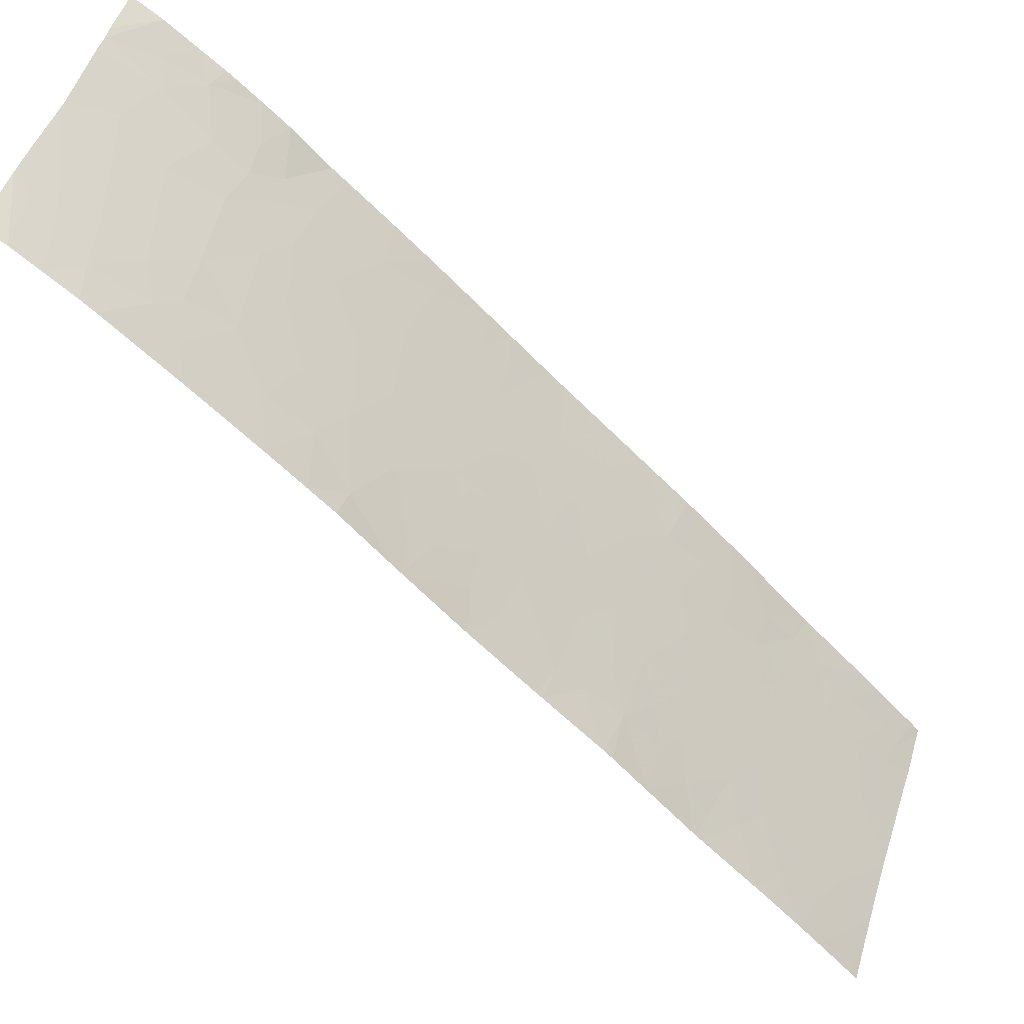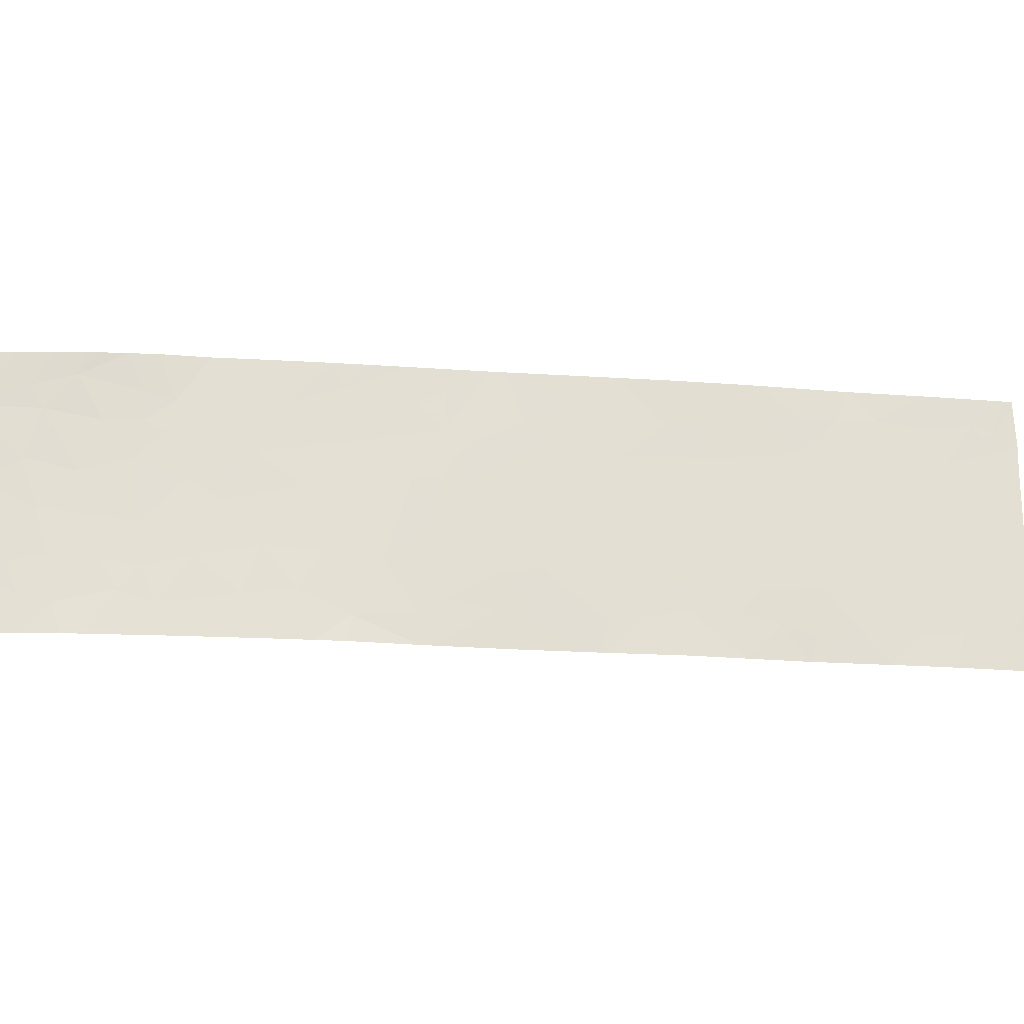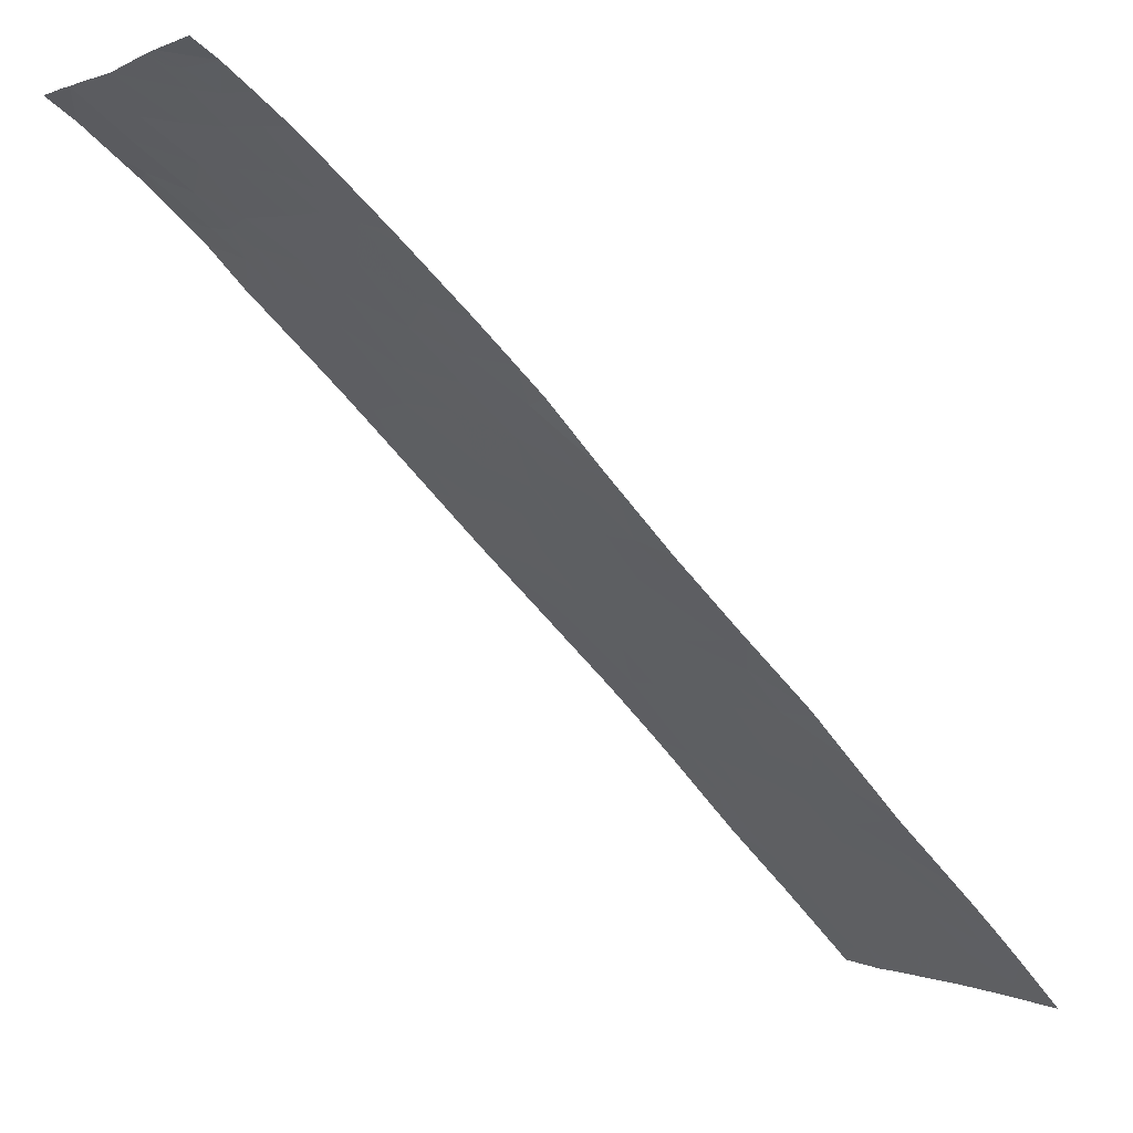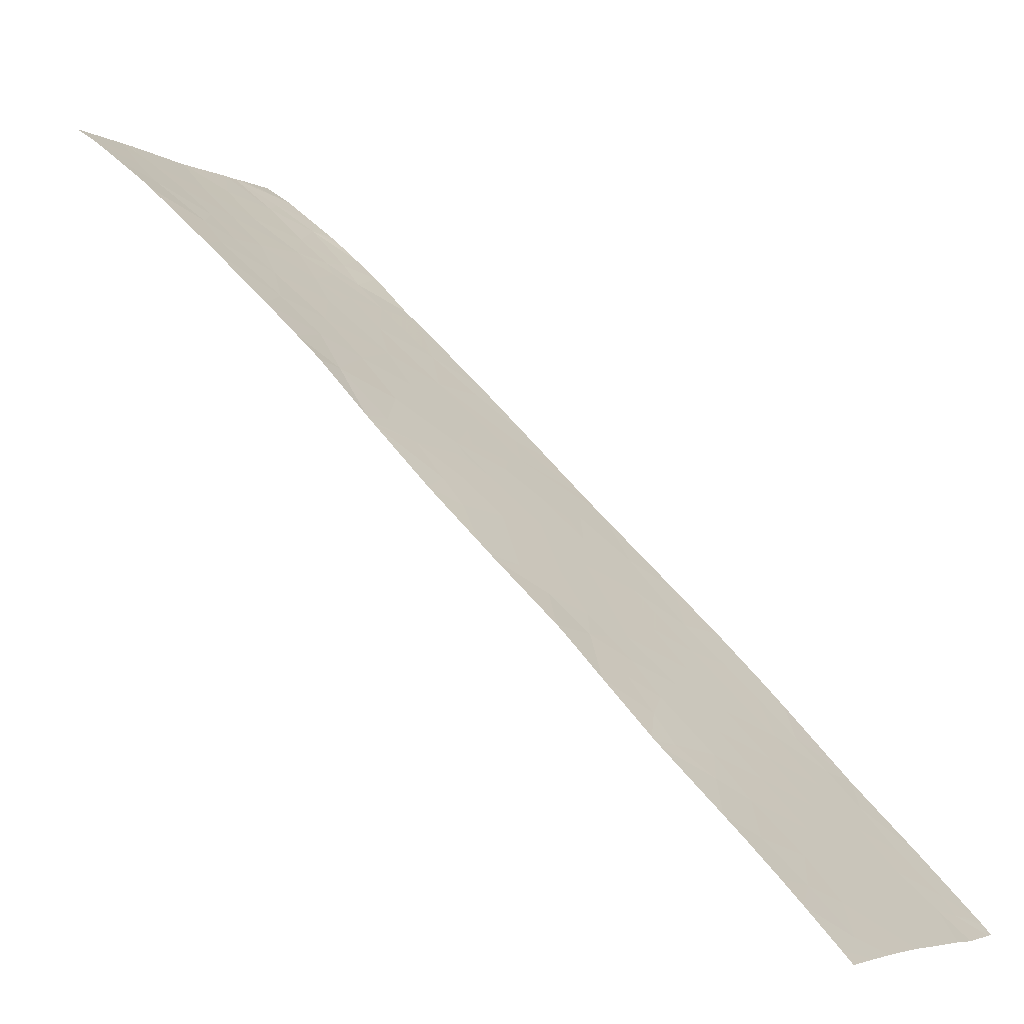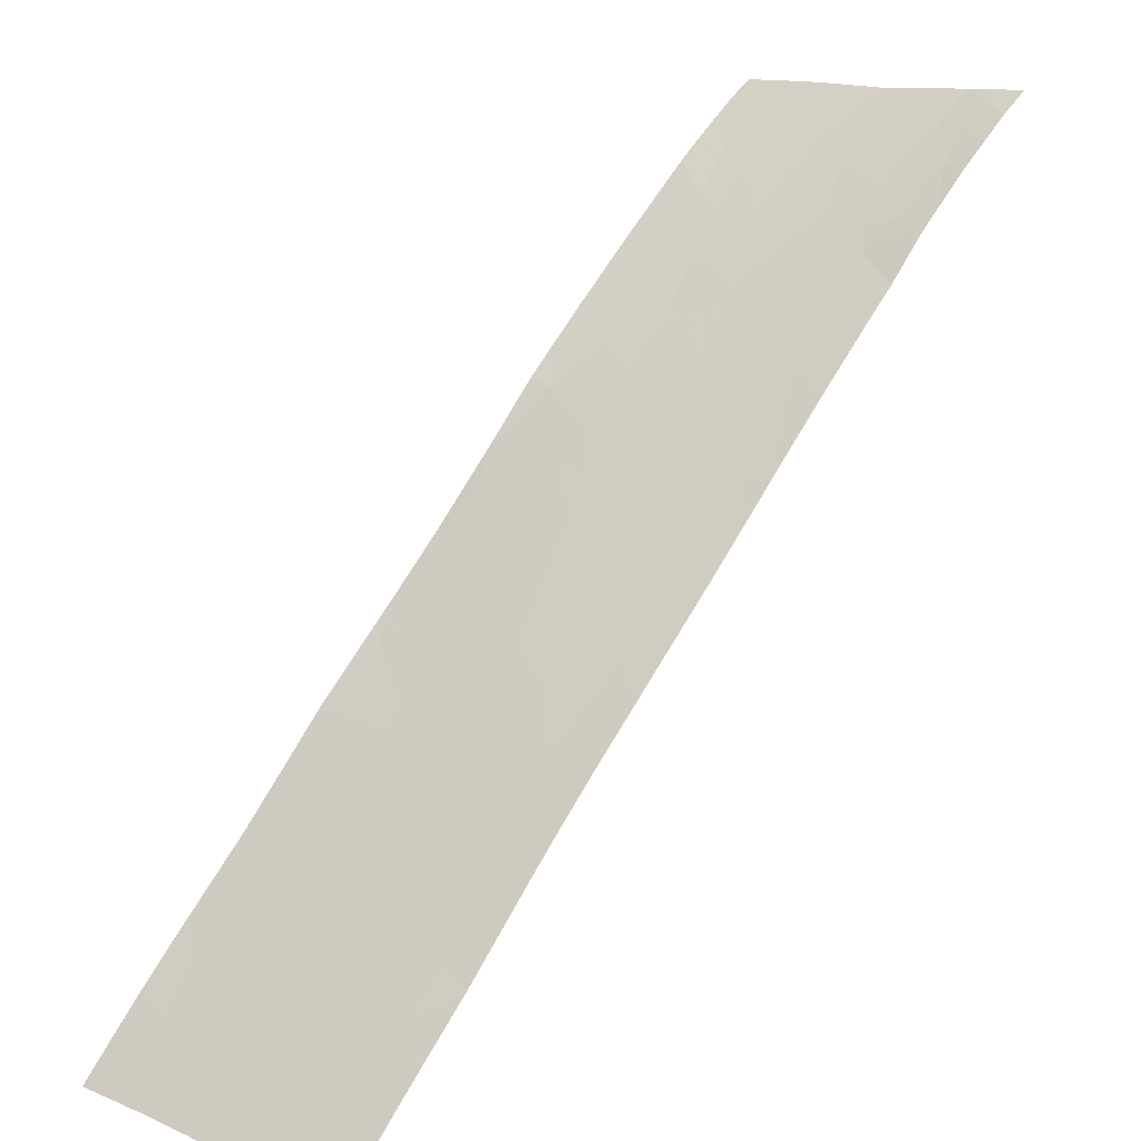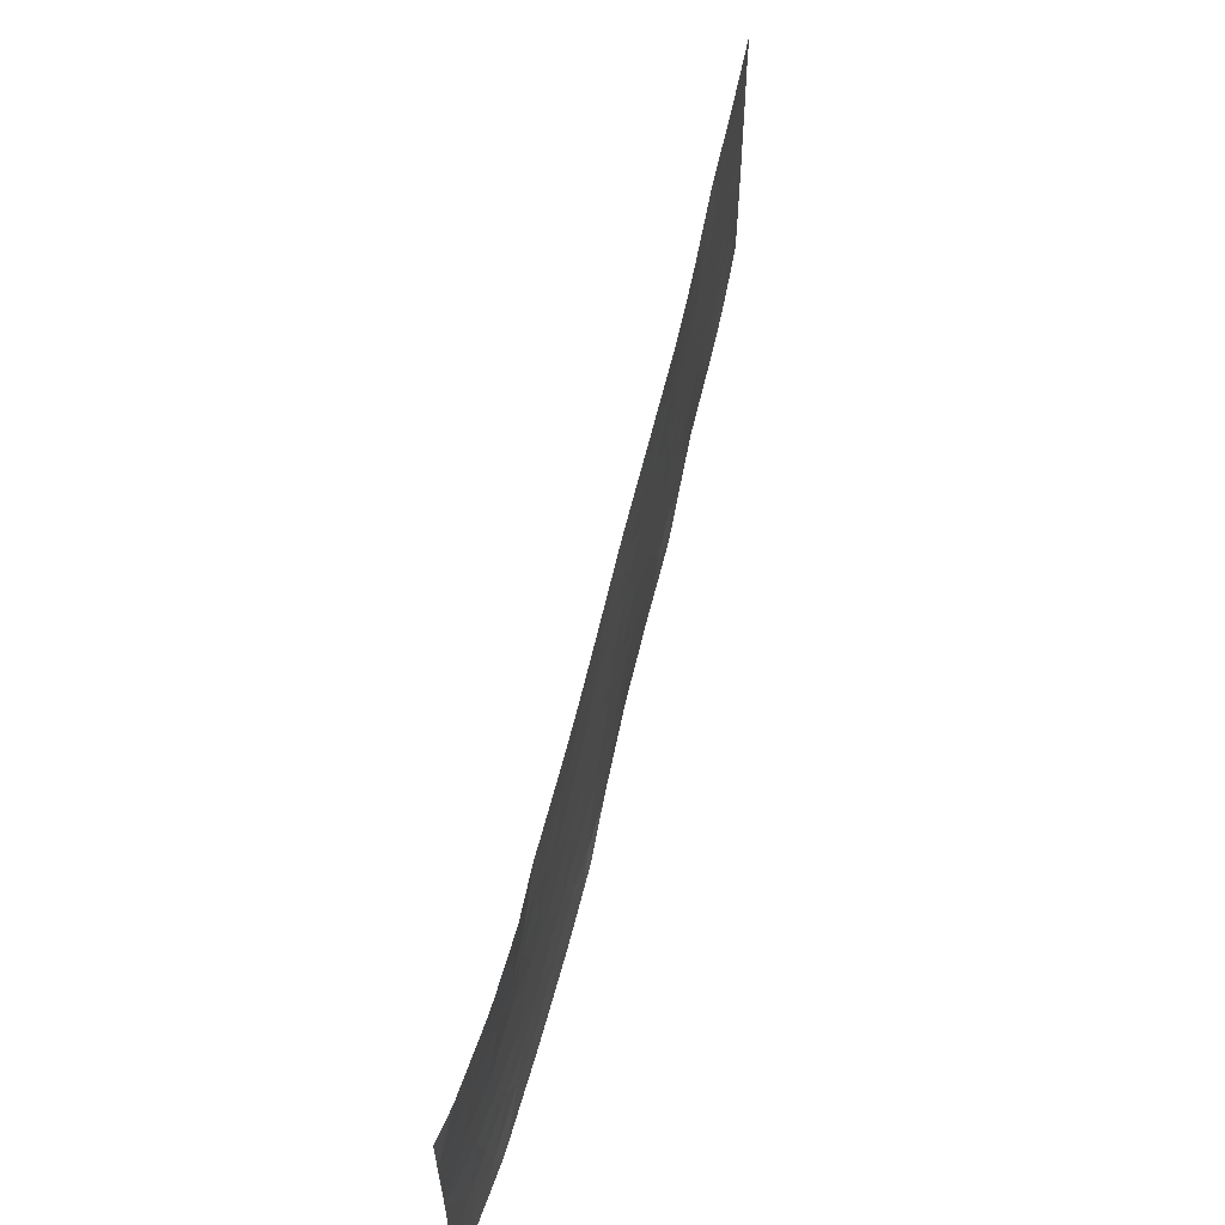
<metadata>
{"format":"obj","ext":"obj","renderer":"f3d","projection":"perspective","resolution":1024,"background":"white","views":[{"elev":48.8,"azim":-162.5,"up":"+Y"},{"elev":-22.5,"azim":-142.6,"up":"+Z"},{"elev":0.4,"azim":150.1,"up":"+Y"},{"elev":-5.3,"azim":-149.1,"up":"+Y"},{"elev":13.7,"azim":-45.6,"up":"+Y"},{"elev":58.6,"azim":147.0,"up":"+Z"}]}
</metadata>
<code>
v -24.74 48.28 -19.75
v -24.8 48.22 -19.33
v -24.64 48.38 -19.55
v -24.48 48.54 -21.54
v -24.51 48.51 -21.54
v -24.62 48.4 -21.05
v -28.46 44.57 -20.83
v -28.11 44.92 -20.77
v -28.33 44.7 -20.24
v -26.98 46.06 -19.81
v -26.87 46.18 -19.36
v -27.19 45.85 -19.28
v -25.56 47.46 -21.54
v -25.06 47.94 -21.54
v -25.21 47.81 -21.23
v -22.9 50.04 -19.06
v -22.87 50.07 -19.55
v -23.22 49.74 -19.56
v -25.56 47.46 -21.24
v -25.27 47.76 -20.68
v -24.88 48.13 -18.54
v -24.5 48.51 -18.54
v -24.58 48.43 -18.81
v -28.69 44.33 -21.15
v -28.84 44.18 -20.81
v -27.93 45.1 -20.28
v -21.13 51.53 -20.89
v -21.3 51.4 -21
v -21.13 51.52 -21.54
v -21.36 51.37 -21.54
v -23.7 49.34 -21.54
v -23.35 49.67 -21.54
v -23.56 49.44 -21.01
v -23.16 49.82 -21.08
v -27.14 45.9 -20.3
v -27.53 45.51 -20.3
v -27.32 45.71 -20.77
v -24.92 48.1 -20.78
v -24.95 48.06 -21.15
v -26.27 46.79 -18.54
v -26.74 46.33 -18.54
v -26.2 46.85 -19.05
v -26.56 46.49 -18.98
v -22.11 50.75 -20.76
v -22.44 50.47 -20.82
v -22.4 50.49 -20.36
v -22.8 50.17 -21.54
v -22.81 50.13 -20.69
v -22.58 50.36 -21.21
v -21.13 51.53 -20.8
v -23.73 49.27 -20.6
v -24.16 48.86 -20.69
v -23.96 49.07 -21.27
v -21.74 51.05 -20.74
v -21.82 51 -21.21
v -22.68 50.27 -21.54
v -22.95 50 -19.79
v -22.71 50.21 -19.9
v -23.41 49.56 -18.54
v -22.97 49.97 -18.54
v -23.45 49.52 -18.98
v -23.3 49.68 -20.57
v -23 49.95 -20.1
v -23.56 49.42 -19.92
v -21.61 51.14 -20.22
v -22.01 50.82 -20.29
v -22.36 50.54 -18.94
v -22.39 50.51 -19.27
v -22.61 50.31 -19.04
v -27.75 45.28 -19.8
v -27.36 45.68 -19.8
v -22.34 50.54 -19.67
v -21.9 50.91 -19.83
v -28.25 44.78 -21.54
v -27.96 45.07 -21.25
v -28.32 44.71 -21.17
v -21.54 51.22 -21.13
v -21.43 51.3 -20.78
v -24.59 48.42 -19.22
v -24.35 48.65 -18.91
v -24.86 48.17 -20.22
v -24.67 48.36 -20.47
v -22.29 50.61 -21.08
v -21.12 51.55 -18.54
v -21.39 51.37 -18.54
v -21.12 51.54 -19
v -28.52 44.51 -18.85
v -28.15 44.88 -18.92
v -28.36 44.67 -18.54
v -24.42 48.6 -21.21
v -24.43 48.6 -21.54
v -25.75 47.28 -21.2
v -25.73 47.3 -21.54
v -26 47.04 -21.15
v -27.69 45.35 -20.84
v -22.08 50.77 -19.28
v -27.78 45.25 -21.54
v -27.24 45.78 -21.54
v -27.23 45.79 -21.28
v -27.51 45.52 -21.11
v -25.84 47.21 -18.54
v -24.64 48.38 -20.01
v -24.68 48.34 -20.32
v -24.53 48.49 -20.27
v -25.03 48 -19.55
v -25.15 47.87 -19.1
v -25.19 47.83 -19.38
v -26.17 46.88 -20.79
v -25.78 47.26 -20.55
v -25.3 47.73 -20.08
v -28.45 44.58 -21.54
v -28.75 44.27 -21.54
v -28.6 44.42 -18.99
v -28.67 44.35 -18.93
v -27.96 45.07 -19.02
v -27.96 45.07 -19.29
v -27.58 45.45 -18.54
v -27.6 45.42 -18.54
v -27.79 45.24 -18.86
v -28.8 44.22 -21.02
v -28.84 44.17 -21.13
v -28.16 44.87 -18.54
v -27.97 45.07 -21.54
v -27.52 45.51 -18.54
v -27.57 45.46 -18.54
v -27.49 45.54 -18.85
v -28.85 44.16 -21.54
v -26.61 46.44 -19.82
v -26.45 46.6 -19.4
v -28.84 44.17 -18.54
v -28.77 44.25 -18.54
v -28.84 44.17 -18.63
v -28.33 44.7 -19.95
v -28.17 44.86 -19.82
v -28.85 44.16 -19.07
v -28.84 44.18 -20.99
v -26.99 46.04 -21.17
v -26.86 46.18 -20.81
v -28.72 44.3 -18.54
v -23.92 49.08 -20.09
v -24.35 48.66 -19.77
v -26.93 46.13 -18.54
v -27.21 45.84 -18.89
v -26.38 46.68 -21.54
v -26.3 46.76 -21.54
v -26.35 46.7 -21.08
v -22.48 50.46 -18.54
v -22.25 50.66 -18.54
v -26.7 46.34 -21.07
v -25.4 47.63 -19.48
v -27.19 45.82 -21.54
v -27.6 45.44 -19.31
v -21.14 51.51 -19.97
v -21.13 51.53 -19.28
v -21.48 51.25 -19.69
v -23.98 49.02 -18.54
v -23.73 49.26 -18.54
v -23.85 49.14 -18.81
v -26.25 46.79 -19.77
v -24.52 48.5 -19.96
v -23.94 49.12 -21.54
v -26.86 46.2 -18.94
v -28.61 44.41 -19.18
v -28.3 44.73 -19.3
v -28.84 44.17 -19.34
v -24.44 48.58 -20.67
v -22.55 50.36 -19.38
v -25.68 47.35 -21.54
v -21.87 50.97 -18.79
v -22.85 50.09 -18.54
v -28.49 44.54 -19.79
v -26.2 46.85 -19.41
v -25.88 47.16 -19.43
v -24.57 48.45 -19.77
v -26.75 46.29 -20.31
v -28.84 44.18 -19.83
v -28.83 44.18 -20.24
v -23.81 49.17 -19.44
v -25.02 47.99 -18.54
v -25.68 47.36 -19.94
v -26.35 46.69 -20.42
v -26.01 47.03 -20.17
v -21.5 51.26 -18.9
v -21.61 51.16 -19.16
v -21.25 51.44 -20.83
v -21.13 51.53 -20.74
v -22.03 50.85 -21.54
v -22.44 50.49 -21.54
v -24.3 48.7 -18.54
v -24.53 48.48 -19.58
v -22.03 50.86 -18.54
v -26.56 46.48 -20.74
v -21.13 51.53 -19.12
v -25.12 47.9 -18.54
v -25.58 47.45 -18.54
v -25.56 47.47 -18.91
v -21.9 50.96 -21.54
v -21.93 50.94 -18.54
v -21.61 51.18 -21.54
v -21.69 51.13 -18.54
v -27.16 45.85 -21.54
v -26.36 46.69 -20.76
v -26.72 46.32 -21.54
f 3 2 1
f 6 5 4
f 9 7 8
f 12 10 11
f 15 13 14
f 18 17 16
f 15 19 13
f 15 20 19
f 23 22 21
f 7 25 24
f 9 8 26
f 30 27 28
f 30 29 27
f 33 31 32
f 32 34 33
f 37 35 36
f 39 6 38
f 43 40 41
f 43 42 40
f 46 45 44
f 49 34 47
f 49 48 34
f 27 50 28
f 53 33 51
f 51 52 53
f 44 55 54
f 49 47 56
f 58 17 57
f 34 32 47
f 61 60 59
f 45 46 48
f 64 62 63
f 63 18 64
f 48 62 34
f 66 54 65
f 66 44 54
f 69 68 67
f 61 16 60
f 61 18 16
f 71 70 36
f 72 46 66
f 66 73 72
f 76 74 75
f 75 8 76
f 78 77 28
f 80 23 79
f 38 82 81
f 38 6 82
f 45 49 83
f 86 84 85
f 89 87 88
f 53 90 91
f 53 52 90
f 94 93 92
f 95 26 8
f 95 36 26
f 72 73 96
f 72 58 46
f 100 97 98
f 98 99 100
f 45 83 44
f 37 100 99
f 42 101 40
f 81 102 1
f 104 103 82
f 107 105 106
f 109 94 92
f 109 108 94
f 104 102 81
f 20 81 110
f 15 14 39
f 90 4 91
f 112 111 24
f 87 114 113
f 116 115 88
f 119 117 118
f 121 24 120
f 25 120 24
f 88 122 89
f 74 123 75
f 80 22 23
f 123 97 75
f 126 124 125
f 112 24 121
f 121 127 112
f 11 128 129
f 11 10 128
f 132 131 130
f 134 133 9
f 132 114 131
f 132 135 114
f 121 120 136
f 134 70 116
f 37 137 138
f 37 99 137
f 136 120 25
f 89 139 87
f 52 140 141
f 141 104 52
f 81 82 103
f 126 125 117
f 143 142 124
f 124 126 143
f 126 117 119
f 146 144 145
f 139 131 114
f 114 87 139
f 88 115 119
f 122 119 118
f 122 88 119
f 67 148 147
f 149 138 137
f 52 51 140
f 110 81 105
f 105 150 110
f 99 98 151
f 71 36 35
f 35 10 71
f 152 126 119
f 119 116 152
f 36 70 26
f 95 37 36
f 150 107 106
f 155 153 154
f 51 33 62
f 158 157 156
f 79 2 3
f 6 4 90
f 49 45 48
f 129 128 159
f 51 62 64
f 64 140 51
f 43 129 42
f 104 160 102
f 53 91 161
f 12 126 152
f 162 43 41
f 68 72 96
f 39 14 5
f 5 6 39
f 164 88 87
f 87 163 164
f 163 135 165
f 166 90 52
f 166 6 90
f 53 31 33
f 162 12 11
f 167 16 17
f 167 69 16
f 19 168 13
f 104 141 160
f 67 169 148
f 67 96 169
f 105 1 2
f 95 8 75
f 69 170 16
f 171 133 134
f 53 161 31
f 16 170 60
f 173 172 159
f 141 174 160
f 108 146 94
f 162 142 143
f 143 12 162
f 35 138 175
f 35 37 138
f 163 114 135
f 171 176 177
f 178 18 61
f 106 2 179
f 106 105 2
f 163 113 114
f 163 87 113
f 164 116 88
f 20 92 19
f 20 109 92
f 109 110 180
f 109 20 110
f 108 182 181
f 108 109 182
f 66 46 44
f 63 58 57
f 178 61 158
f 19 92 168
f 73 66 65
f 178 79 141
f 178 80 79
f 70 152 116
f 184 183 169
f 178 141 140
f 185 78 28
f 185 186 78
f 7 177 25
f 7 9 177
f 83 188 187
f 83 49 188
f 158 156 189
f 48 58 63
f 48 46 58
f 141 190 174
f 141 79 190
f 49 56 188
f 48 63 62
f 62 33 34
f 191 148 169
f 69 167 68
f 181 159 128
f 128 175 181
f 149 146 192
f 61 59 157
f 157 158 61
f 85 183 193
f 193 86 85
f 196 194 195
f 197 55 187
f 191 169 198
f 30 28 77
f 77 199 30
f 200 183 85
f 200 169 183
f 198 169 200
f 199 55 197
f 199 77 55
f 167 17 58
f 58 72 167
f 173 42 172
f 73 65 155
f 18 63 57
f 78 186 153
f 153 65 78
f 99 201 137
f 81 1 105
f 104 81 103
f 109 180 182
f 8 7 76
f 164 163 171
f 171 9 133
f 150 196 173
f 181 175 192
f 80 189 22
f 184 193 183
f 108 181 202
f 99 151 201
f 83 187 55
f 55 44 83
f 73 155 184
f 184 96 73
f 76 24 111
f 76 7 24
f 76 111 74
f 163 165 176
f 176 171 163
f 196 101 42
f 42 173 196
f 171 177 9
f 155 65 153
f 190 3 174
f 174 3 1
f 79 21 179
f 179 2 79
f 102 160 174
f 190 79 3
f 166 52 104
f 23 21 79
f 11 129 43
f 43 162 11
f 106 179 194
f 164 134 116
f 164 171 134
f 181 192 202
f 134 9 26
f 26 70 134
f 12 143 126
f 71 10 12
f 202 192 146
f 100 75 97
f 100 95 75
f 10 175 128
f 95 100 37
f 71 152 70
f 71 12 152
f 146 203 144
f 146 149 203
f 159 172 129
f 180 110 150
f 150 105 107
f 166 104 82
f 82 6 166
f 102 174 1
f 162 41 142
f 108 202 146
f 181 182 159
f 180 150 173
f 92 93 168
f 96 184 169
f 67 68 96
f 149 192 138
f 192 175 138
f 54 55 77
f 77 78 54
f 18 57 17
f 15 39 38
f 38 20 15
f 20 38 81
f 173 159 182
f 182 180 173
f 137 201 203
f 203 149 137
f 10 35 175
f 185 28 50
f 116 119 115
f 68 167 72
f 196 106 194
f 196 150 106
f 65 54 78
f 196 195 101
f 184 154 193
f 184 155 154
f 185 50 186
f 69 147 170
f 69 67 147
f 129 172 42
f 178 140 64
f 80 158 189
f 80 178 158
f 178 64 18
f 94 145 93
f 94 146 145

</code>
